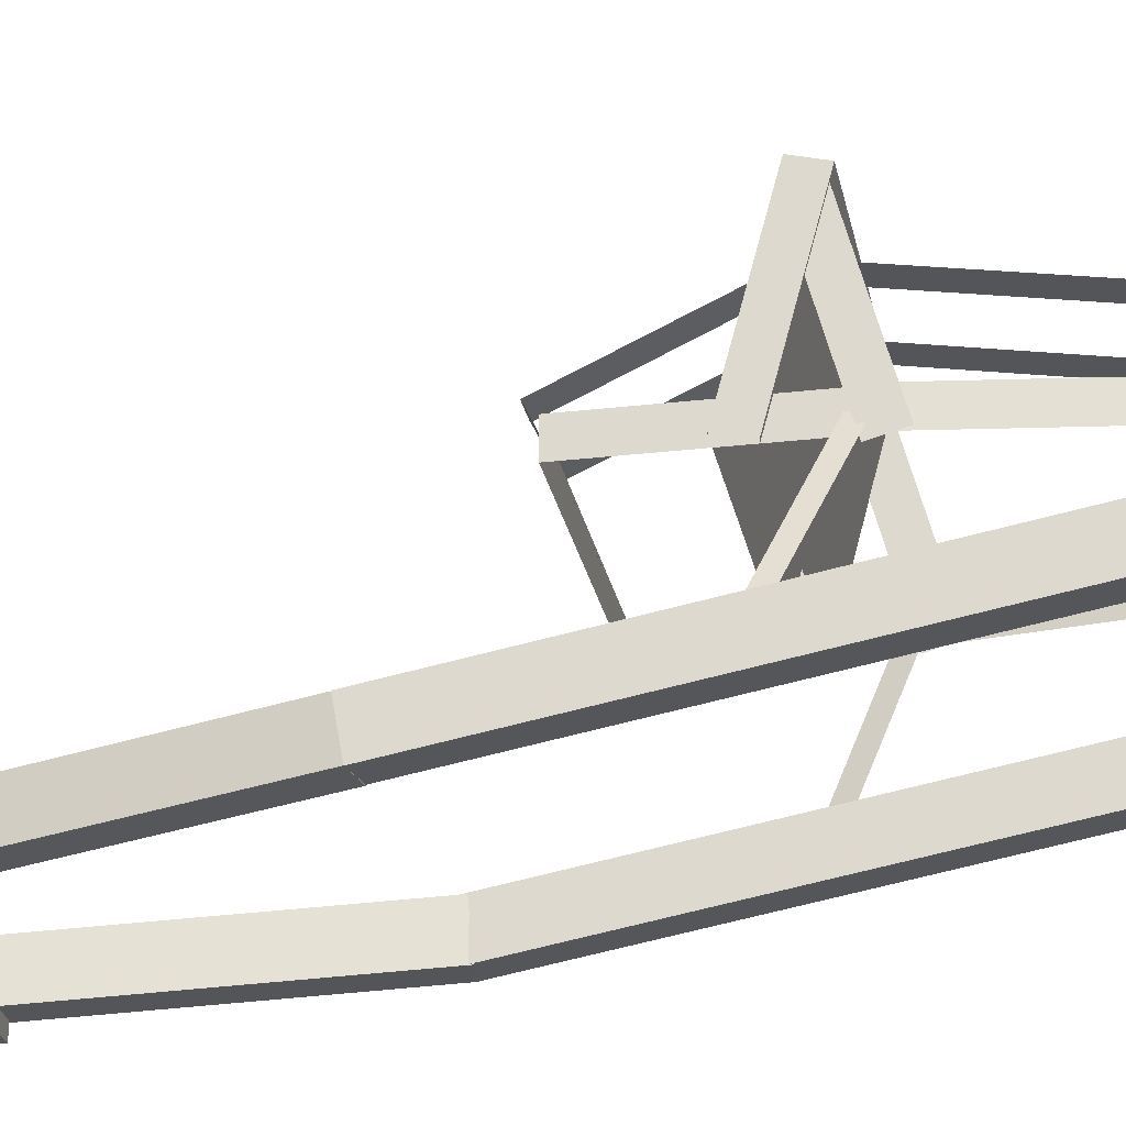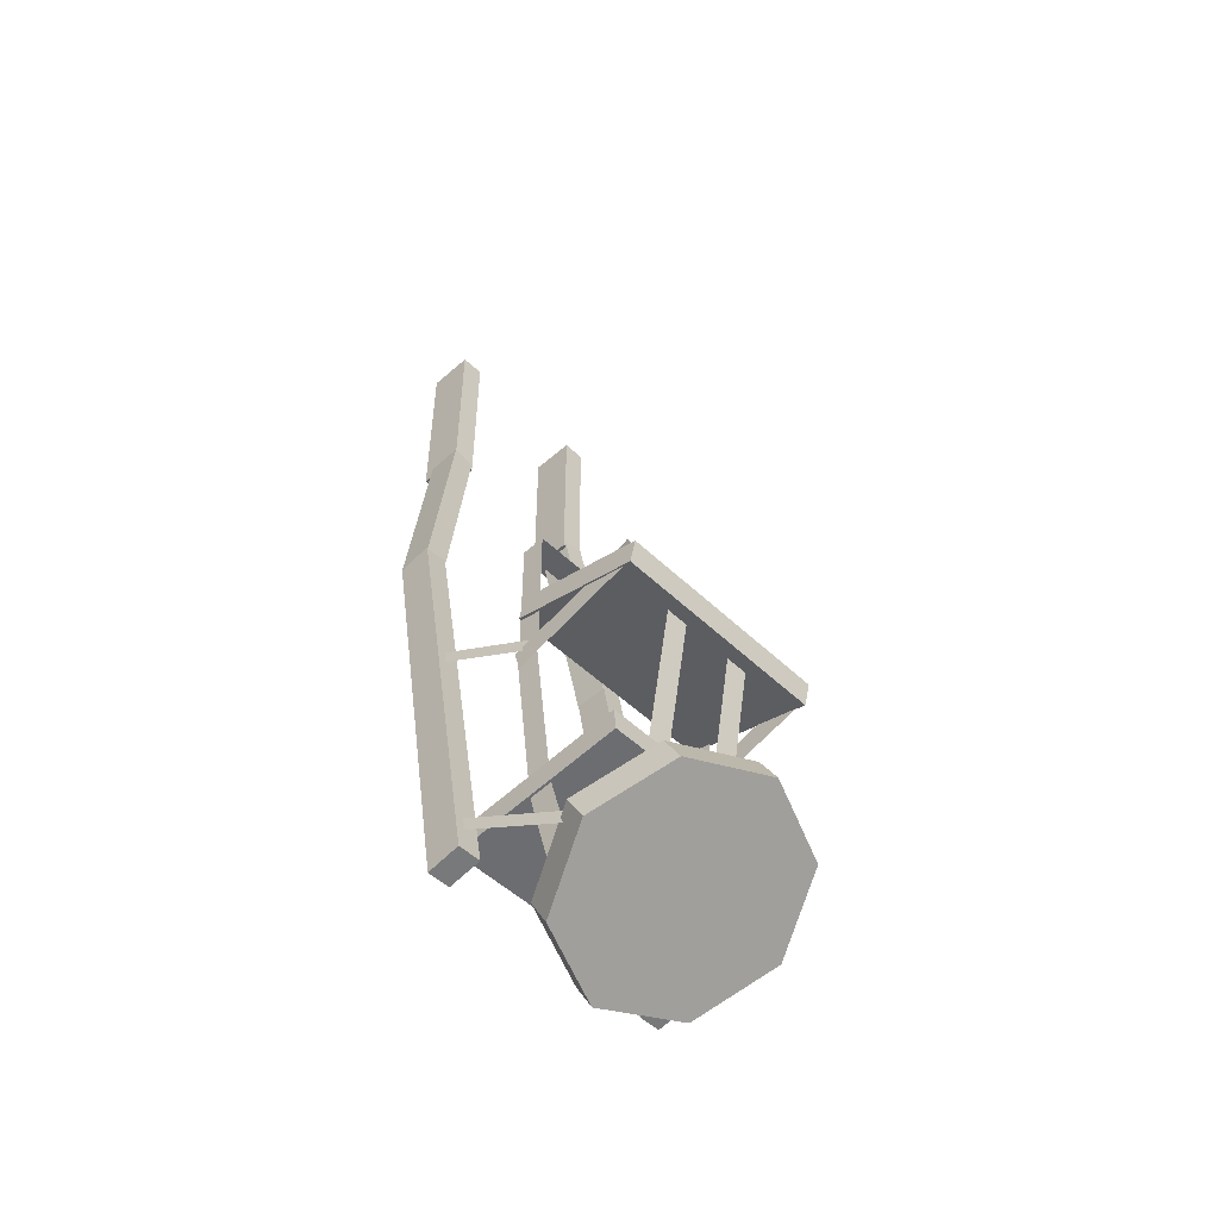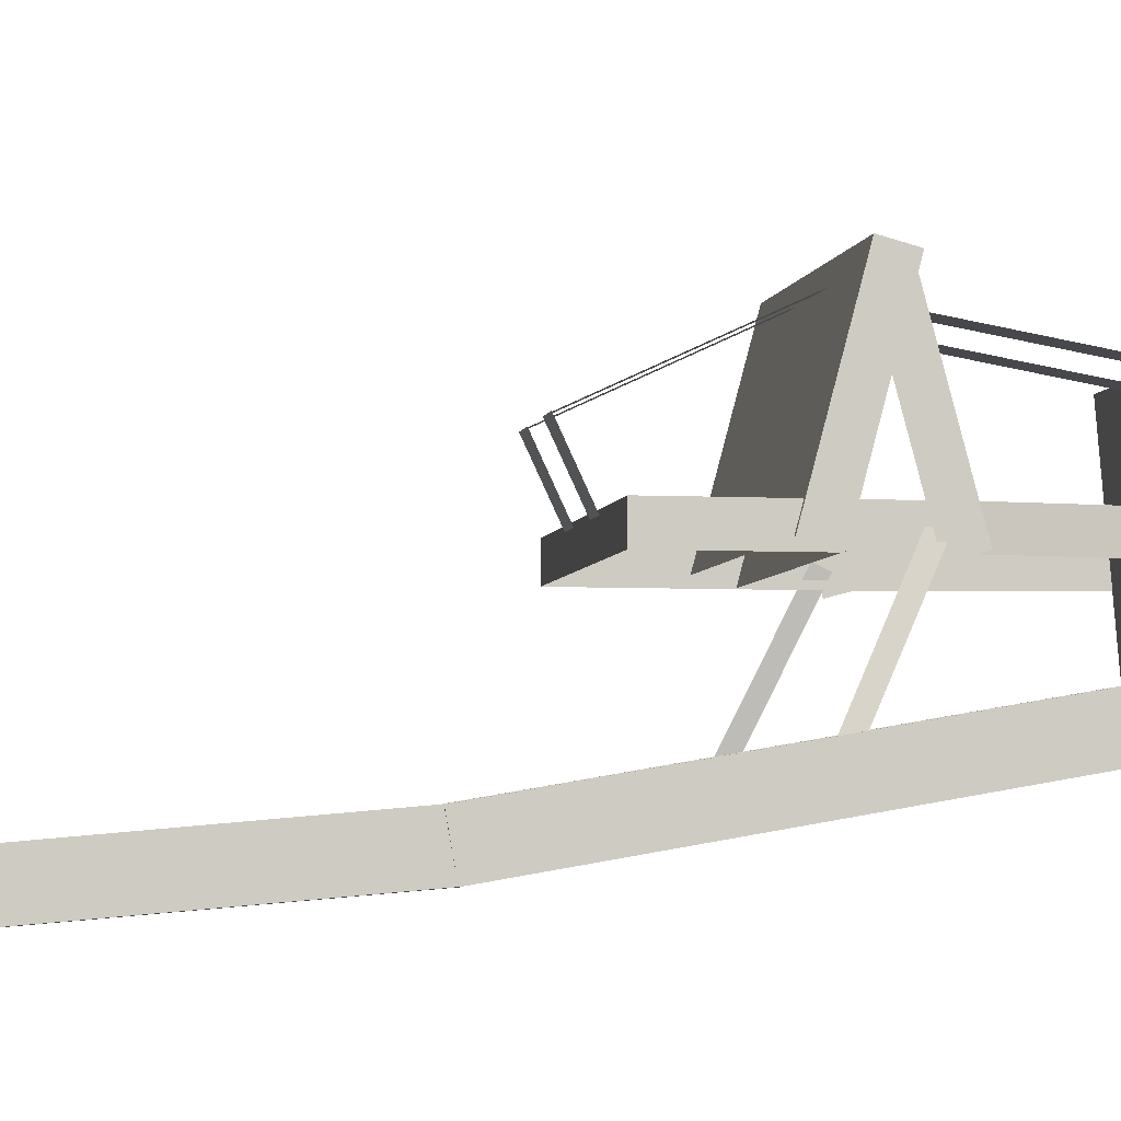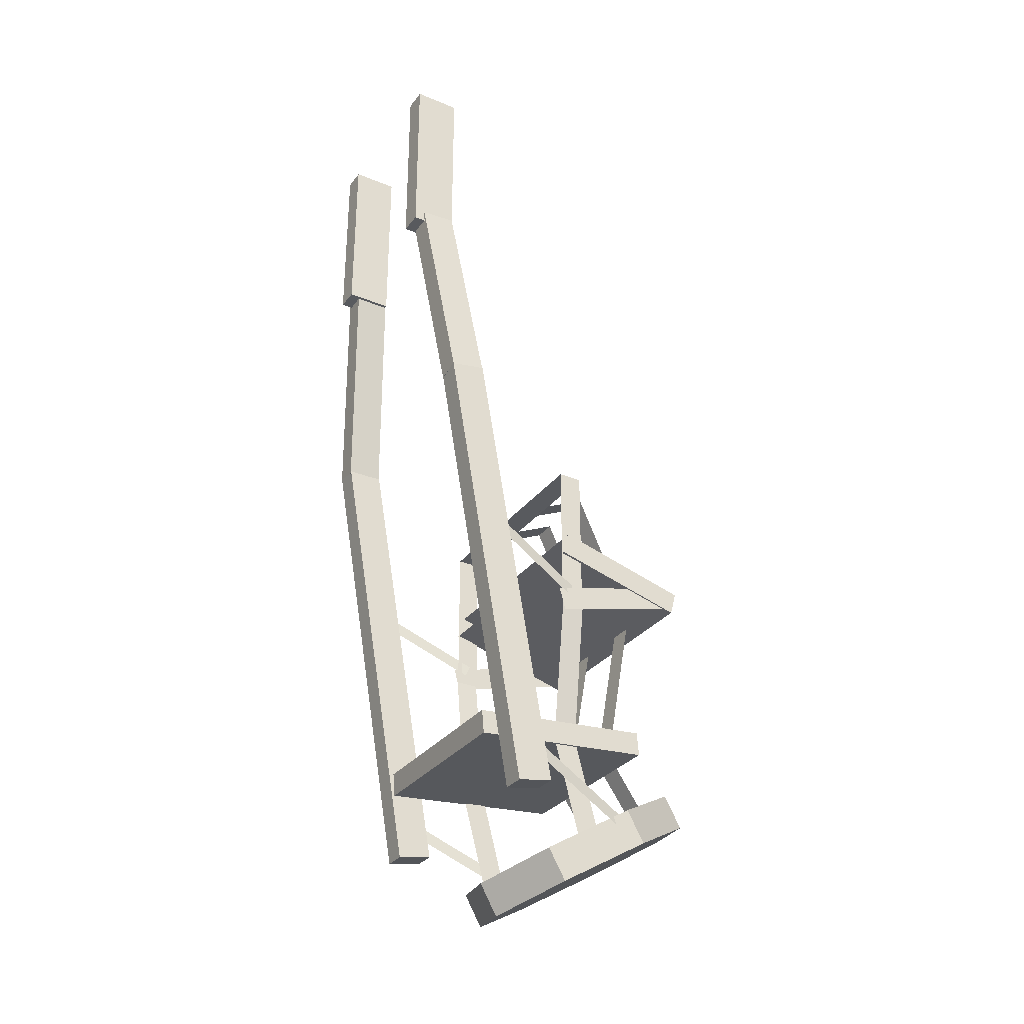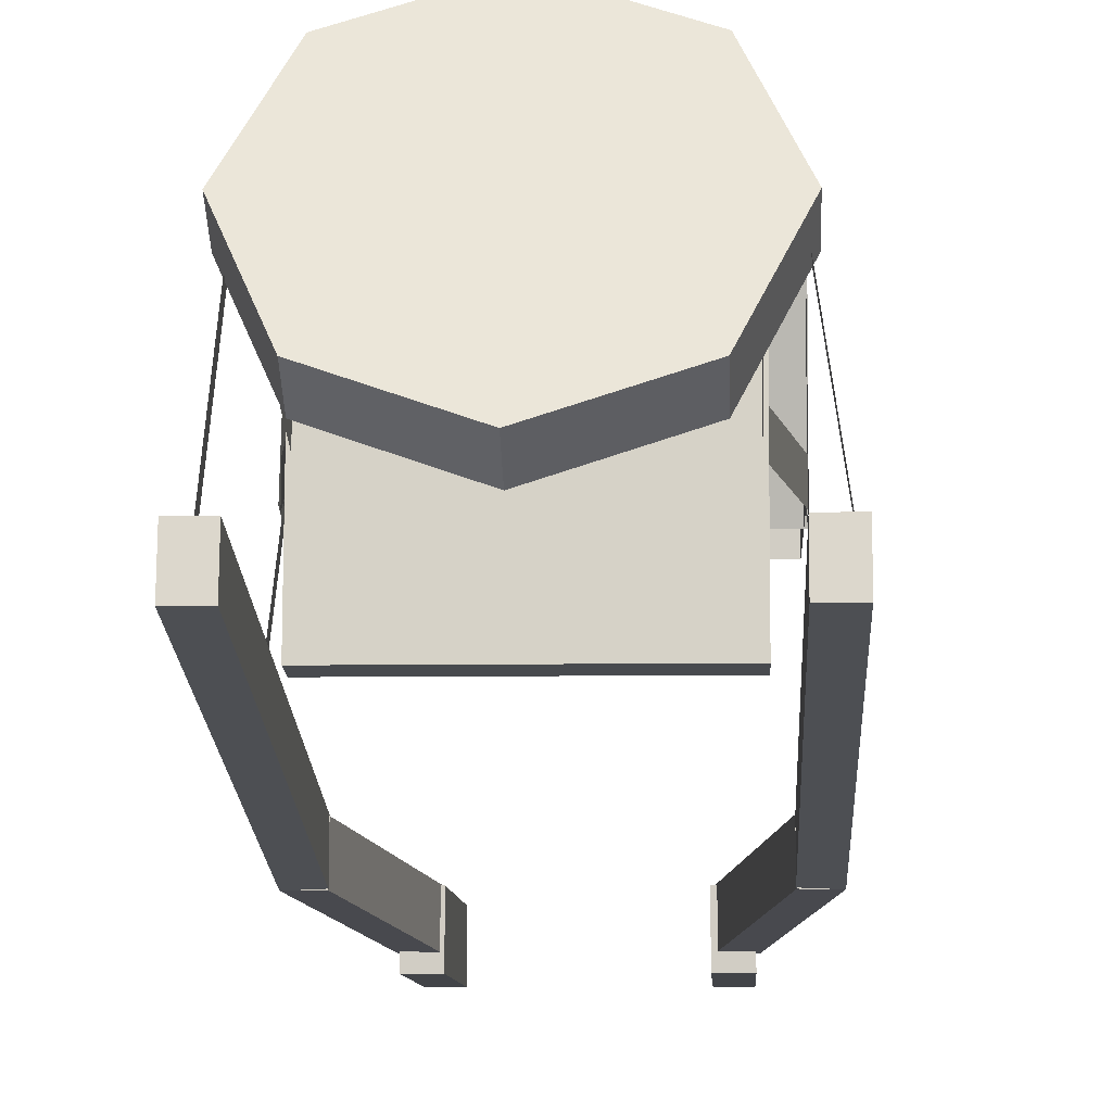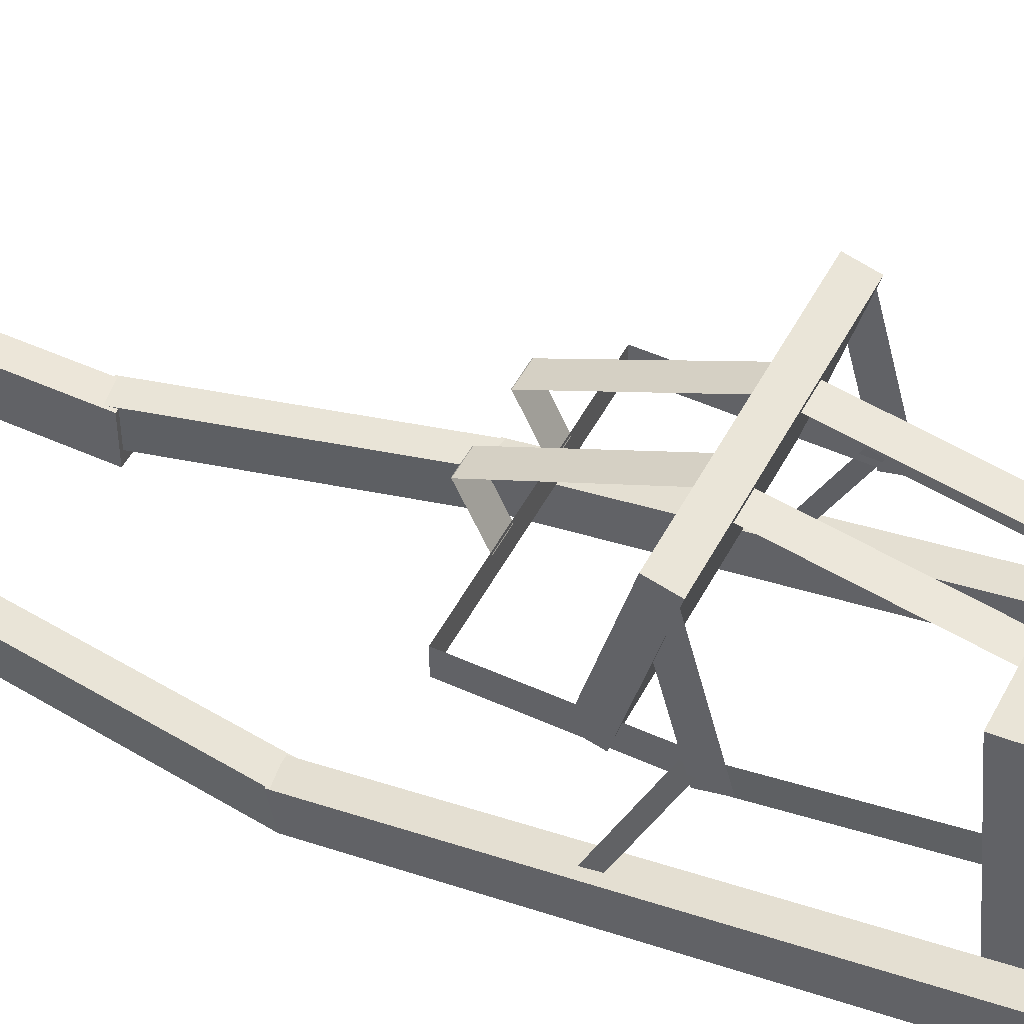
<metadata>
{"format":"obj","ext":"obj","renderer":"f3d","projection":"perspective","resolution":1024,"background":"white","views":[{"elev":-25.4,"azim":100.8,"up":"+Y"},{"elev":-50.3,"azim":133.8,"up":"+Z"},{"elev":-4.6,"azim":79.9,"up":"+Y"},{"elev":-30.9,"azim":59.5,"up":"+Z"},{"elev":-7.8,"azim":-177.6,"up":"+Y"},{"elev":49.4,"azim":116.7,"up":"+Y"}]}
</metadata>
<code>
o cube
v -0.0875 -0.9035 1.901
v -0.0875 -1.088 1.869
v -0.0875 -0.4824 -0.487
v -0.0875 -0.6671 -0.5195
v -0.2125 -0.4824 -0.487
v -0.2125 -0.6671 -0.5195
v -0.2125 -0.9035 1.901
v -0.2125 -1.088 1.869
f 1 2 3
f 2 4 3
f 5 6 7
f 6 8 7
f 5 7 3
f 7 1 3
f 8 6 2
f 6 4 2
f 7 8 1
f 8 2 1
f 3 4 5
f 4 6 5
o cube.000
v 0.1328 -1.006 3.996
v 0.1328 -1.25 3.996
v 0.1328 -1.006 3.004
v 0.1328 -1.25 3.004
v 0.007812 -1.006 3.004
v 0.007812 -1.25 3.004
v 0.007812 -1.006 3.996
v 0.007812 -1.25 3.996
f 9 10 11
f 10 12 11
f 13 14 15
f 14 16 15
f 13 15 11
f 15 9 11
f 16 14 10
f 14 12 10
f 15 16 9
f 16 10 9
f 11 12 13
f 12 14 13
o cube.001
v -0.0917 0.04294 -0.5351
v -0.195 -0.5428 -0.2578
v -0.09629 0.01693 -0.5918
v -0.1996 -0.5688 -0.3144
v -0.09635 0.01694 -0.5918
v -0.1996 -0.5688 -0.3144
v -0.09176 0.04295 -0.5351
v -0.195 -0.5428 -0.2578
f 17 18 19
f 18 20 19
f 21 22 23
f 22 24 23
o cube.002
v 1.061 0.04296 -0.5351
v 1.164 -0.5428 -0.2578
v 1.065 0.01695 -0.5918
v 1.168 -0.5688 -0.3144
v 1.065 0.01694 -0.5918
v 1.168 -0.5688 -0.3144
v 1.061 0.04295 -0.5351
v 1.164 -0.5428 -0.2578
f 25 26 27
f 26 28 27
f 29 30 31
f 30 32 31
o cube.003
v -0.0917 -0.2383 0.7461
v -0.195 -0.824 1.023
v -0.09629 -0.2643 0.6895
v -0.1996 -0.8501 0.9668
v -0.09635 -0.2643 0.6895
v -0.1996 -0.85 0.9668
v -0.09176 -0.2383 0.7461
v -0.195 -0.824 1.023
f 33 34 35
f 34 36 35
f 37 38 39
f 38 40 39
o cube.004
v 1.073 -0.2383 0.7461
v 1.176 -0.824 1.023
v 1.078 -0.2643 0.6895
v 1.181 -0.85 0.9668
v 1.078 -0.2643 0.6895
v 1.181 -0.85 0.9668
v 1.073 -0.2383 0.7461
v 1.176 -0.824 1.023
f 41 42 43
f 42 44 43
f 45 46 47
f 46 48 47
o cube.005
v 0.124 -1.007 3.059
v 0.1212 -1.194 3.043
v -0.08679 -0.9007 1.863
v -0.08963 -1.088 1.847
v -0.2099 -0.9007 1.885
v -0.2127 -1.088 1.869
v 0.000933 -1.007 3.08
v -0.001905 -1.194 3.064
f 49 50 51
f 50 52 51
f 53 54 55
f 54 56 55
f 53 55 51
f 55 49 51
f 56 54 50
f 54 52 50
f 51 52 53
f 52 54 53
o cube.006
v 1.206 -0.9035 1.901
v 1.206 -1.088 1.869
v 1.206 -0.4824 -0.487
v 1.206 -0.6671 -0.5195
v 1.081 -0.4824 -0.487
v 1.081 -0.6671 -0.5195
v 1.081 -0.9035 1.901
v 1.081 -1.088 1.869
f 57 58 59
f 58 60 59
f 61 62 63
f 62 64 63
f 61 63 59
f 63 57 59
f 64 62 58
f 62 60 58
f 63 64 57
f 64 58 57
f 59 60 61
f 60 62 61
o cube.007
v 0.9928 -1.007 3.08
v 0.9957 -1.194 3.064
v 1.204 -0.9007 1.885
v 1.206 -1.088 1.869
v 1.081 -0.9007 1.863
v 1.083 -1.088 1.847
v 0.8697 -1.007 3.059
v 0.8726 -1.194 3.043
f 65 66 67
f 66 68 67
f 69 70 71
f 70 72 71
f 69 71 67
f 71 65 67
f 72 70 66
f 70 68 66
f 67 68 69
f 68 70 69
o cube.008
v 0.9922 -1.006 3.996
v 0.9922 -1.25 3.996
v 0.9922 -1.006 3.004
v 0.9922 -1.25 3.004
v 0.8672 -1.006 3.004
v 0.8672 -1.25 3.004
v 0.8672 -1.006 3.996
v 0.8672 -1.25 3.996
f 73 74 75
f 74 76 75
f 77 78 79
f 78 80 79
f 77 79 75
f 79 73 75
f 80 78 74
f 78 76 74
f 79 80 73
f 80 74 73
f 75 76 77
f 76 78 77
o cube.009
v 0 -0.05107 -0.6301
v 0 -0.1718 -0.6624
v 0 -0.1967 -0.08673
v 0 -0.3174 -0.1191
f 81 82 83
f 82 84 83
o cube.010
v 1.075 -0.1875 1.456
v 1.075 -0.3125 1.456
v 1.075 -0.1875 0.6562
v 1.075 -0.3125 0.6562
v -0.1 -0.1875 0.6562
v -0.1 -0.3125 0.6562
v -0.1 -0.1875 1.456
v -0.1 -0.3125 1.456
f 85 86 87
f 86 88 87
f 89 90 91
f 90 92 91
f 91 92 85
f 92 86 85
o cube.011
v 0.9751 -0.1967 -0.08673
v 0.9751 -0.3174 -0.1191
v 0.9751 -0.05107 -0.6301
v 0.9751 -0.1718 -0.6624
f 93 94 95
f 94 96 95
o cube.012
v -0.001504 -0.1875 -0.1054
v -0.001504 -0.3125 -0.1054
v -0.1059 -0.1875 0.6373
v -0.1059 -0.3125 0.6373
f 97 98 99
f 98 100 99
o cube.013
v 1.081 -0.1875 0.6373
v 1.081 -0.3125 0.6373
v 0.9766 -0.1875 -0.1054
v 0.9766 -0.3125 -0.1054
f 101 102 103
f 102 104 103
o cube.014
v 0.2228 0.398 -0.3622
v 0.2228 0.2009 -0.08066
v 0.3478 0.398 -0.3622
v 0.3478 0.2009 -0.08066
v 0.2228 0.2008 -0.08069
v 0.2228 0.398 -0.3623
v 0.3478 0.2008 -0.08069
v 0.3478 0.398 -0.3623
f 105 106 107
f 106 108 107
f 109 110 111
f 110 112 111
o cube.015
v 0.629 0.398 -0.3622
v 0.629 0.2009 -0.08066
v 0.754 0.398 -0.3622
v 0.754 0.2009 -0.08066
v 0.629 0.2008 -0.08069
v 0.629 0.398 -0.3623
v 0.754 0.2008 -0.08069
v 0.754 0.398 -0.3623
f 113 114 115
f 114 116 115
f 117 118 119
f 118 120 119
o cube.016
v 0.9875 0.2035 0.006548
v 0.9875 -0.7616 -0.07788
v 0.9875 0.2144 -0.118
v 0.9875 -0.7507 -0.2024
v -0.0125 0.2144 -0.118
v -0.0125 -0.7507 -0.2024
v -0.0125 0.2035 0.006548
v -0.0125 -0.7616 -0.07788
f 121 122 123
f 122 124 123
f 125 126 127
f 126 128 127
f 125 127 123
f 127 121 123
f 128 126 122
f 126 124 122
f 127 128 121
f 128 122 121
f 123 124 125
f 124 126 125
o cube.017
v 1.081 0.3182 0.8866
v 1.081 -0.3338 0.7119
v 1.081 0.3505 0.7659
v 1.081 -0.3015 0.5912
v -0.1062 0.3505 0.7659
v -0.1062 -0.3015 0.5912
v -0.1062 0.3182 0.8866
v -0.1062 -0.3338 0.7119
f 129 130 131
f 130 132 131
f 133 134 135
f 134 136 135
o cube.018
v 1.089 0.4346 0.8731
v 1.089 -0.2778 1.064
v 1.089 0.4023 0.7523
v 1.089 -0.3101 0.9432
v -0.1102 0.4023 0.7523
v -0.1102 -0.3101 0.9432
v -0.1102 0.4346 0.8731
v -0.1102 -0.2778 1.064
f 137 138 139
f 138 140 139
f 141 142 143
f 142 144 143
f 141 143 139
f 143 137 139
f 143 144 137
f 144 138 137
f 139 140 141
f 140 142 141
o cube.019
v 0.254 0.3836 0.8415
v 0.254 0.0429 1.572
v 0.379 0.3836 0.8415
v 0.379 0.0429 1.572
v 0.254 0.04285 1.572
v 0.254 0.3836 0.8414
v 0.379 0.04285 1.572
v 0.379 0.3836 0.8414
f 145 146 147
f 146 148 147
f 149 150 151
f 150 152 151
o cube.020
v 0.5978 0.3836 0.8415
v 0.5978 0.0429 1.572
v 0.7228 0.3836 0.8415
v 0.7228 0.0429 1.572
v 0.5978 0.04285 1.572
v 0.5978 0.3836 0.8414
v 0.7228 0.04285 1.572
v 0.7228 0.3836 0.8414
f 153 154 155
f 154 156 155
f 157 158 159
f 158 160 159
o cube.021
v 0.5978 0.0457 1.572
v 0.5978 -0.205 1.455
v 0.7228 0.0457 1.572
v 0.7228 -0.205 1.455
v 0.5978 -0.2049 1.455
v 0.5978 0.04573 1.572
v 0.7228 -0.2049 1.455
v 0.7228 0.04573 1.572
f 161 162 163
f 162 164 163
f 165 166 167
f 166 168 167
o cube.022
v 0.254 0.0457 1.572
v 0.254 -0.205 1.455
v 0.379 0.0457 1.572
v 0.379 -0.205 1.455
v 0.254 -0.2049 1.455
v 0.254 0.04573 1.572
v 0.379 -0.2049 1.455
v 0.379 0.04573 1.572
f 169 170 171
f 170 172 171
f 173 174 175
f 174 176 175
o cube.023
v 0.2228 0.1833 -0.007802
v 0.2228 0.3298 0.8231
v 0.3478 0.1833 -0.007802
v 0.3478 0.3298 0.8231
v 0.2228 0.3297 0.8231
v 0.2228 0.1832 -0.007791
v 0.3478 0.3297 0.8231
v 0.3478 0.1832 -0.007791
f 177 178 179
f 178 180 179
f 181 182 183
f 182 184 183
o cube.024
v 0.629 0.1833 -0.007802
v 0.629 0.3298 0.8231
v 0.754 0.1833 -0.007802
v 0.754 0.3298 0.8231
v 0.629 0.3297 0.8231
v 0.629 0.1832 -0.007791
v 0.754 0.3297 0.8231
v 0.754 0.1832 -0.007791
f 185 186 187
f 186 188 187
f 189 190 191
f 190 192 191
o octagon
v -0.1151 0.1316 -0.6737
v -0.1151 0.03788 -0.5113
v 0.05945 0.5058 -0.4576
v 0.05945 0.4121 -0.2952
v 0.928 -0.3271 -0.722
v 0.928 -0.2333 -0.8844
v 1.103 0.04708 -0.506
v 1.103 0.1408 -0.6683
f 193 194 195
f 194 196 195
f 197 198 199
f 198 200 199
f 194 197 196
f 197 199 196
f 195 200 193
f 200 198 193
o octagon.000
v 0.05945 0.5059 -0.4578
v 0.05945 0.4121 -0.2954
v 0.4884 0.6636 -0.3668
v 0.4884 0.5698 -0.2044
v 0.499 -0.4847 -0.8132
v 0.499 -0.3909 -0.9756
v 0.928 -0.327 -0.7222
v 0.928 -0.2332 -0.8845
f 201 202 203
f 202 204 203
f 205 206 207
f 206 208 207
f 202 205 204
f 205 207 204
f 203 208 201
f 208 206 201
o octagon.001
v 0.4884 0.5697 -0.2042
v 0.9205 0.4186 -0.2915
v 0.4884 0.6635 -0.3666
v 0.9205 0.5123 -0.4539
v 0.06696 -0.2398 -0.8881
v 0.499 -0.391 -0.9754
v 0.06696 -0.3336 -0.7257
v 0.499 -0.4848 -0.813
f 209 210 211
f 210 212 211
f 213 214 215
f 214 216 215
f 215 216 209
f 216 210 209
f 211 212 213
f 212 214 213
o octagon.002
v 0.9205 0.4186 -0.2915
v 1.103 0.04708 -0.506
v 0.9205 0.5123 -0.4539
v 1.103 0.1408 -0.6683
v -0.1151 0.1316 -0.6737
v 0.06696 -0.2398 -0.8881
v -0.1151 0.03788 -0.5113
v 0.06696 -0.3336 -0.7257
f 217 218 219
f 218 220 219
f 221 222 223
f 222 224 223
f 223 224 217
f 224 218 217
f 219 220 221
f 220 222 221

</code>
